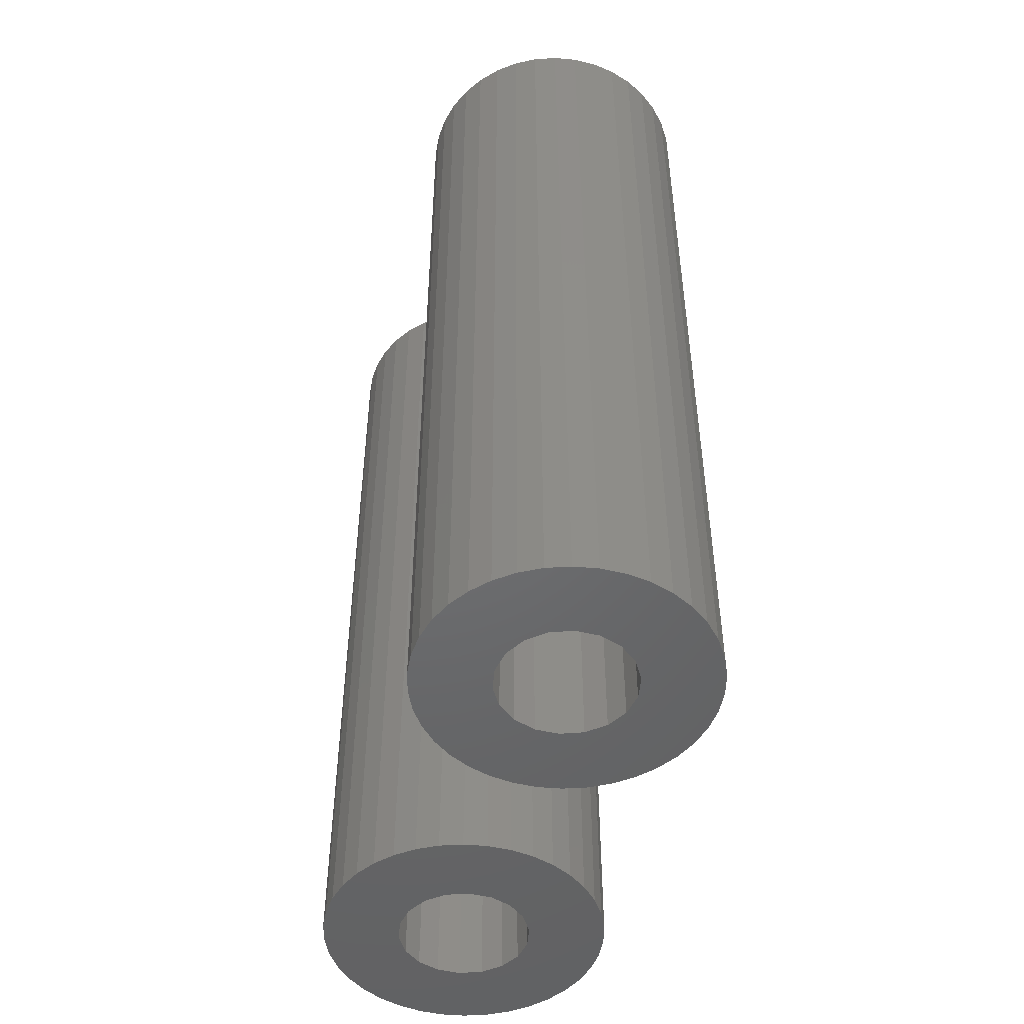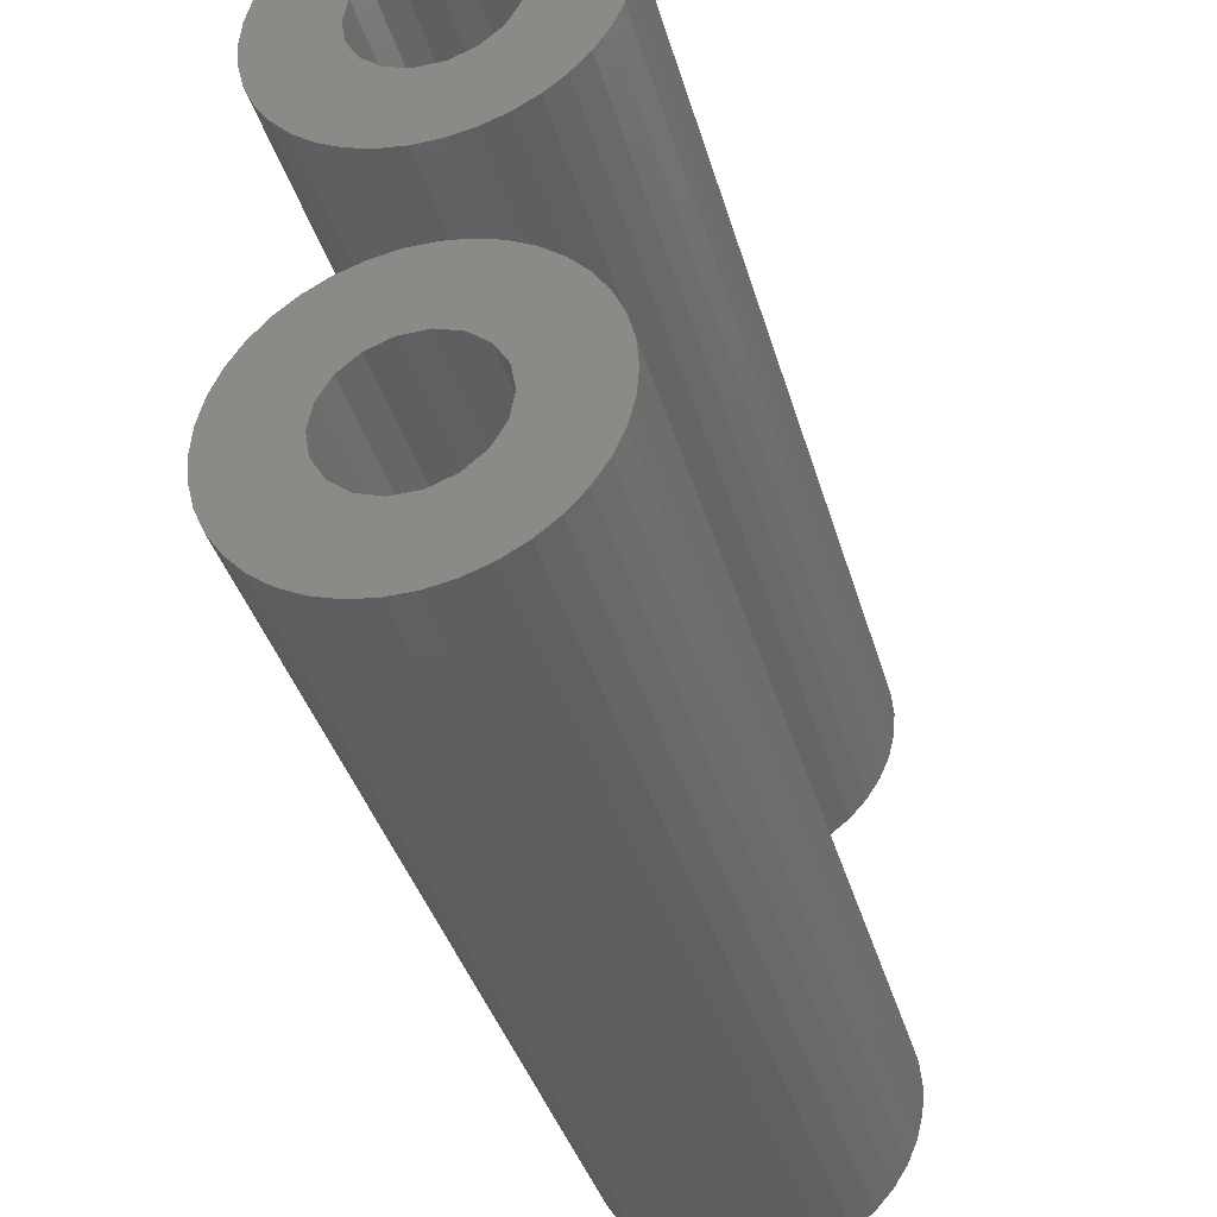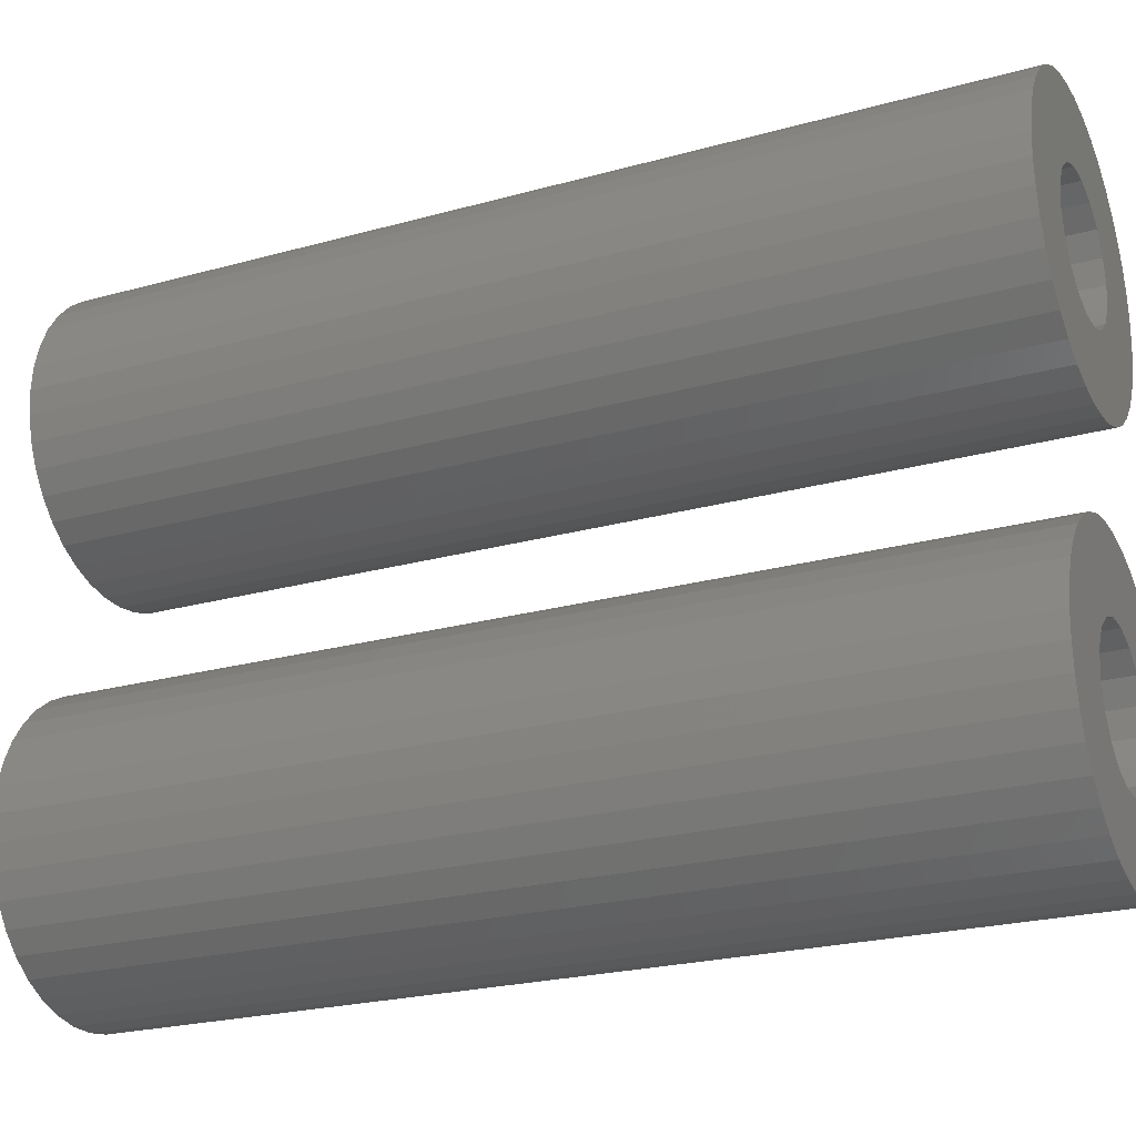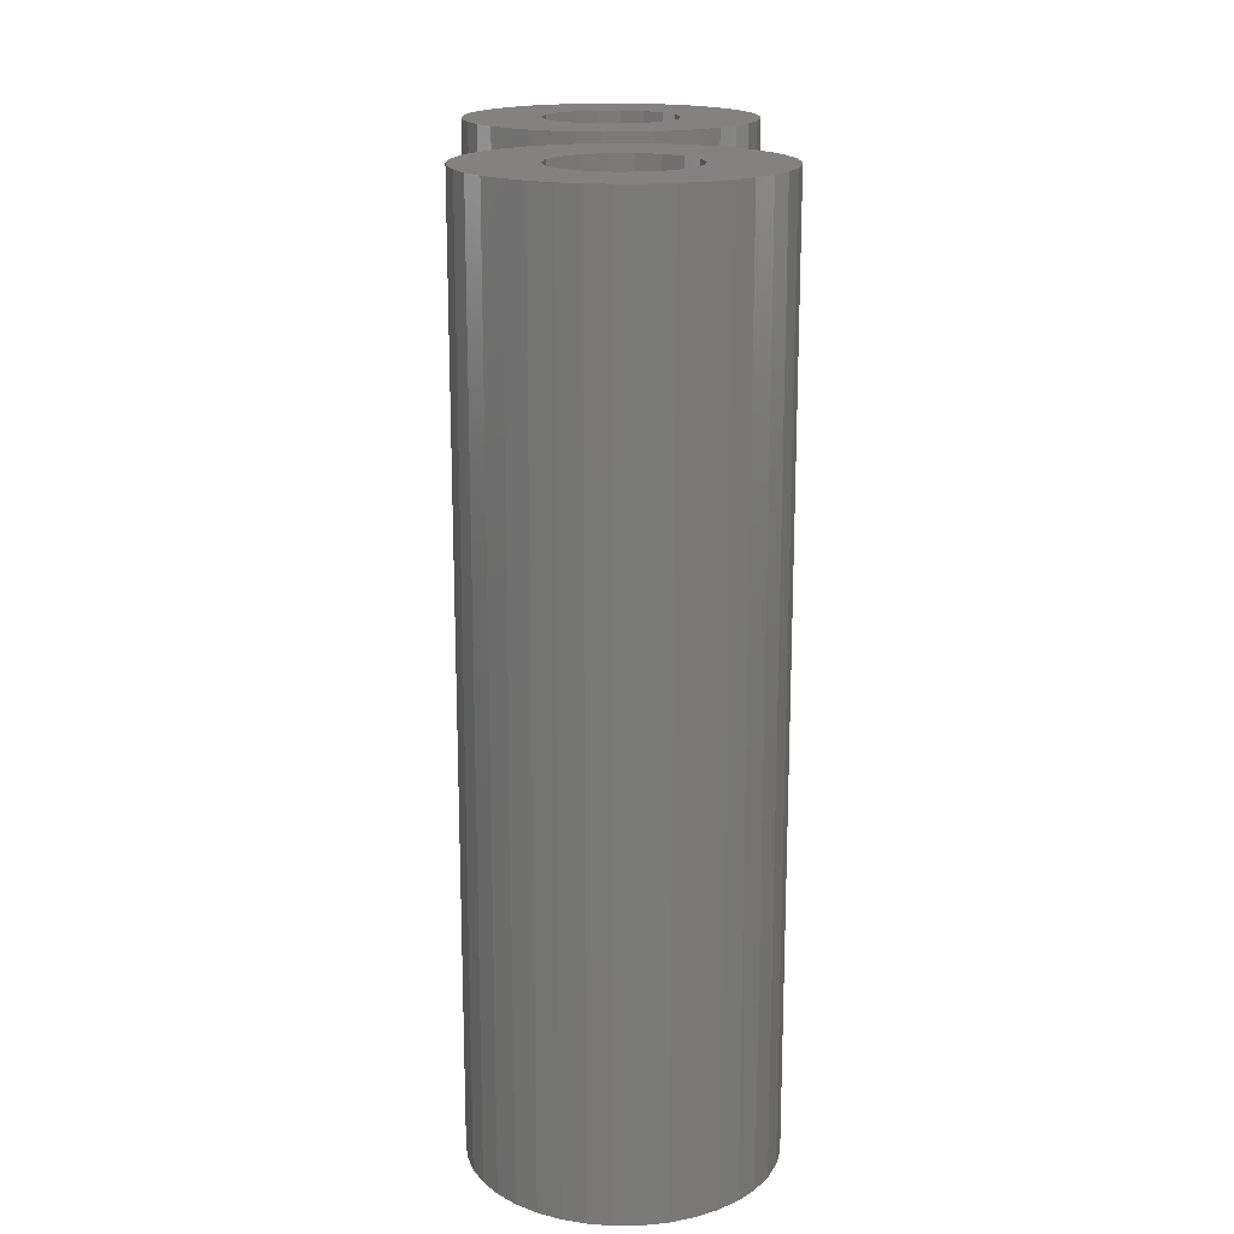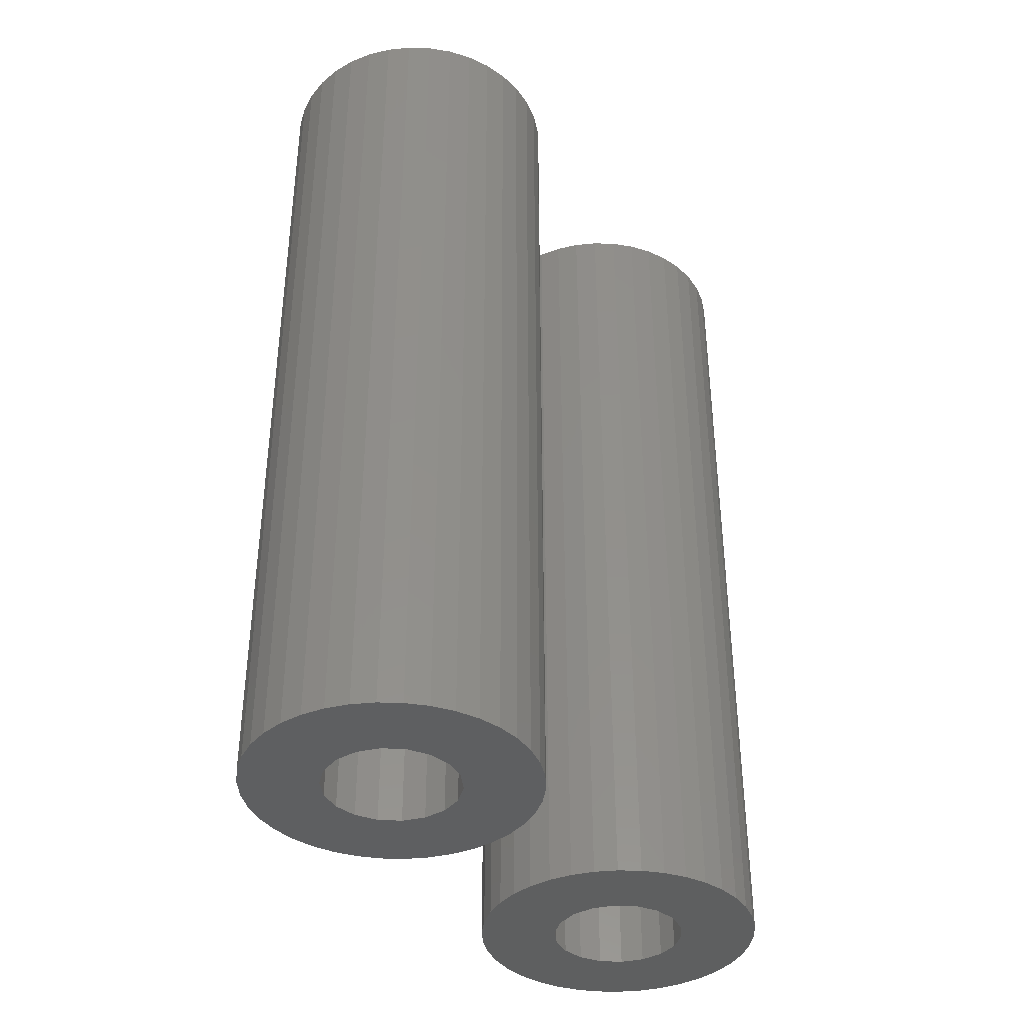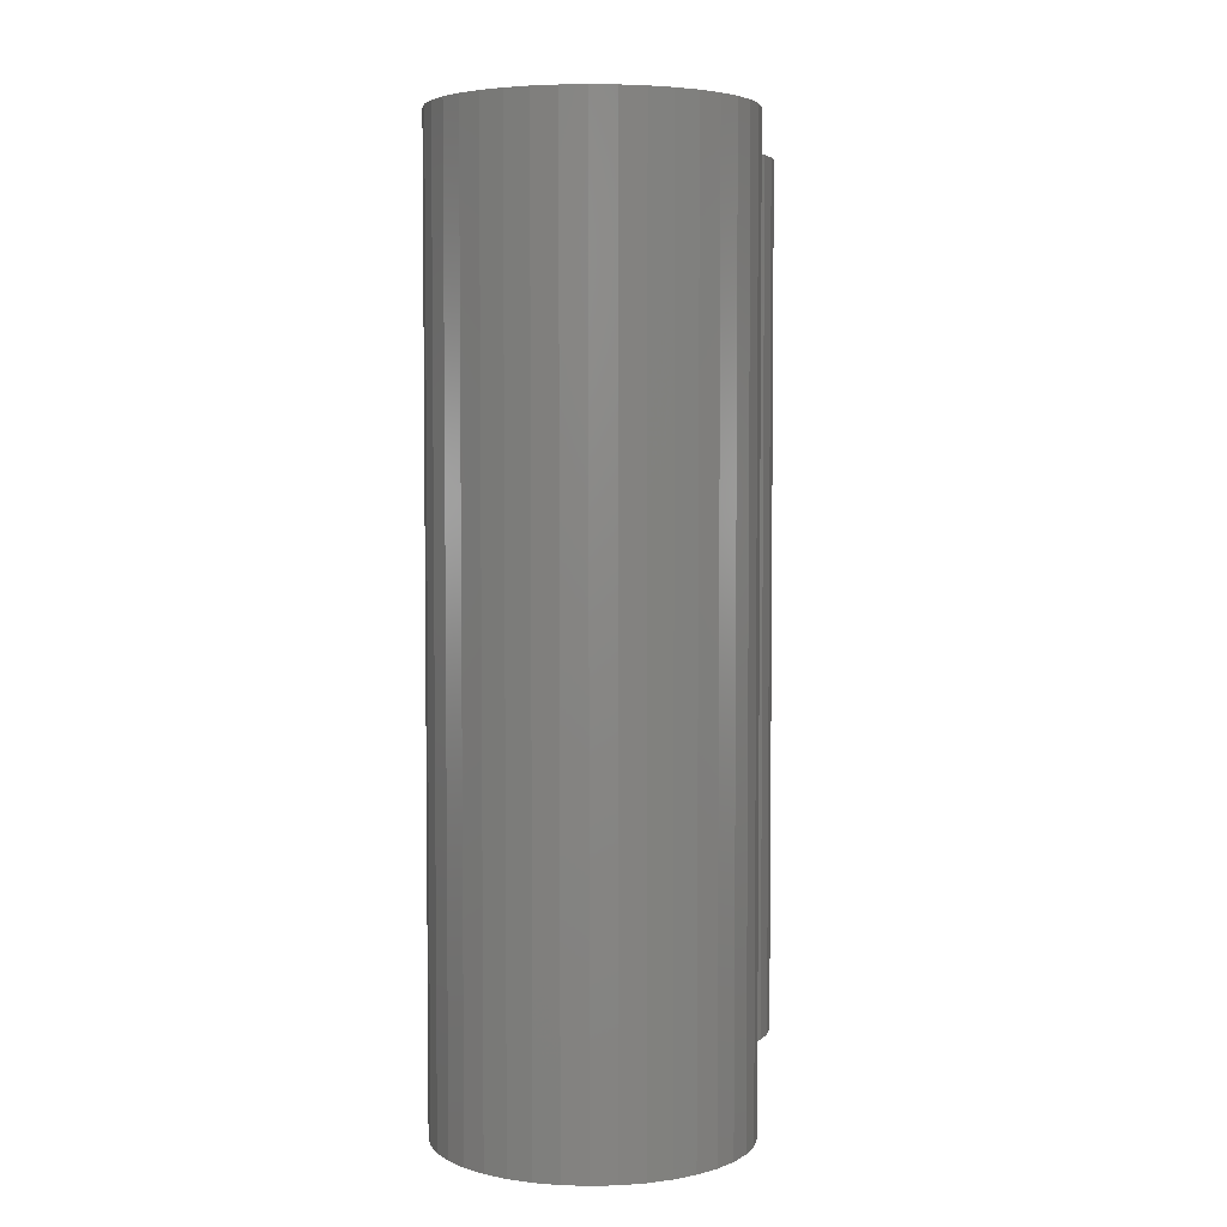
<metadata>
{"format":"stl","ext":"stl","renderer":"f3d","projection":"perspective","resolution":1024,"background":"white","views":[{"elev":-48.6,"azim":-14.9,"up":"+Z"},{"elev":-39.0,"azim":15.7,"up":"+Y"},{"elev":-23.7,"azim":114.9,"up":"+Y"},{"elev":17.3,"azim":178.3,"up":"+Z"},{"elev":-37.9,"azim":35.7,"up":"+Z"},{"elev":4.3,"azim":5.4,"up":"+Z"}]}
</metadata>
<code>
# stl→obj: 224 verts, 448 faces
v -49 -25 32.5
v -49.04 -24.51 14
v -49.04 -24.51 32.5
v -49 -25 14
v -55 -25 14
v -54.96 -24.51 32.5
v -54.96 -24.51 14
v -55 -25 32.5
v -51.75 -22.01 14
v -52.25 -22.01 32.5
v -51.75 -22.01 32.5
v -52.25 -22.01 14
v -52.25 -27.99 14
v -51.75 -27.99 32.5
v -52.25 -27.99 32.5
v -51.75 -27.99 14
v -49.97 -22.79 14
v -50.36 -22.49 32.5
v -49.97 -22.79 32.5
v -50.36 -22.49 14
v -54.37 -23.16 14
v -54.03 -22.79 32.5
v -54.03 -22.79 14
v -54.37 -23.16 32.5
v -53.21 -22.25 14
v -53.64 -22.49 32.5
v -53.21 -22.25 32.5
v -53.64 -22.49 14
v -49.63 -26.84 32.5
v -49.36 -26.43 14
v -49.36 -26.43 32.5
v -49.63 -26.84 14
v -49.16 -24.03 32.5
v -49.36 -23.57 14
v -49.36 -23.57 32.5
v -49.16 -24.03 14
v -49.63 -23.16 14
v -49.63 -23.16 32.5
v -50.79 -22.25 14
v -51.26 -22.09 32.5
v -50.79 -22.25 32.5
v -51.26 -22.09 14
v -54.84 -24.03 14
v -54.64 -23.57 32.5
v -54.64 -23.57 14
v -54.84 -24.03 32.5
v -50.6 -25 32.5
v -50.68 -24.52 32.5
v -49.04 -25.49 32.5
v -50.68 -25.48 32.5
v -50.93 -24.1 32.5
v -49.16 -25.97 32.5
v -51.3 -23.79 32.5
v -50.93 -25.9 32.5
v -51.76 -23.62 32.5
v -52.24 -23.62 32.5
v -52.74 -22.09 32.5
v -52.7 -23.79 32.5
v -53.07 -24.1 32.5
v -49.97 -27.21 32.5
v -51.3 -26.21 32.5
v -50.36 -27.51 32.5
v -50.79 -27.75 32.5
v -51.76 -26.38 32.5
v -51.26 -27.91 32.5
v -52.24 -26.38 32.5
v -53.21 -27.75 32.5
v -52.7 -26.21 32.5
v -52.74 -27.91 32.5
v -54.03 -27.21 32.5
v -53.07 -25.9 32.5
v -54.64 -26.43 32.5
v -53.32 -25.48 32.5
v -54.96 -25.49 32.5
v -53.4 -25 32.5
v -53.64 -27.51 32.5
v -53.32 -24.52 32.5
v -54.37 -26.84 32.5
v -54.84 -25.97 32.5
v -52.74 -22.09 14
v -49.04 -25.49 14
v -50.6 -25 14
v -50.68 -25.48 14
v -49.16 -25.97 14
v -50.68 -24.52 14
v -50.93 -25.9 14
v -49.97 -27.21 14
v -51.3 -26.21 14
v -50.36 -27.51 14
v -50.93 -24.1 14
v -50.79 -27.75 14
v -51.76 -26.38 14
v -51.26 -27.91 14
v -52.24 -26.38 14
v -52.74 -27.91 14
v -53.21 -27.75 14
v -52.7 -26.21 14
v -53.64 -27.51 14
v -54.03 -27.21 14
v -53.07 -25.9 14
v -54.37 -26.84 14
v -51.3 -23.79 14
v -51.76 -23.62 14
v -52.24 -23.62 14
v -52.7 -23.79 14
v -53.07 -24.1 14
v -53.32 -24.52 14
v -53.4 -25 14
v -54.64 -26.43 14
v -53.32 -25.48 14
v -54.84 -25.97 14
v -54.96 -25.49 14
v -49 -17 32.5
v -49.04 -16.51 14
v -49.04 -16.51 32.5
v -49 -17 14
v -55 -17 14
v -54.96 -16.51 32.5
v -54.96 -16.51 14
v -55 -17 32.5
v -51.75 -14.01 14
v -52.25 -14.01 32.5
v -51.75 -14.01 32.5
v -52.25 -14.01 14
v -52.25 -19.99 14
v -51.75 -19.99 32.5
v -52.25 -19.99 32.5
v -51.75 -19.99 14
v -49.97 -14.79 14
v -50.36 -14.49 32.5
v -49.97 -14.79 32.5
v -50.36 -14.49 14
v -54.37 -15.16 14
v -54.03 -14.79 32.5
v -54.03 -14.79 14
v -54.37 -15.16 32.5
v -53.21 -14.25 14
v -53.64 -14.49 32.5
v -53.21 -14.25 32.5
v -53.64 -14.49 14
v -49.63 -18.84 32.5
v -49.36 -18.43 14
v -49.36 -18.43 32.5
v -49.63 -18.84 14
v -49.16 -16.03 32.5
v -49.36 -15.57 14
v -49.36 -15.57 32.5
v -49.16 -16.03 14
v -49.63 -15.16 14
v -49.63 -15.16 32.5
v -50.79 -14.25 14
v -51.26 -14.09 32.5
v -50.79 -14.25 32.5
v -51.26 -14.09 14
v -54.84 -16.03 14
v -54.64 -15.57 32.5
v -54.64 -15.57 14
v -54.84 -16.03 32.5
v -50.6 -17 32.5
v -50.68 -16.52 32.5
v -49.04 -17.49 32.5
v -50.68 -17.48 32.5
v -50.93 -16.1 32.5
v -49.16 -17.97 32.5
v -51.3 -15.79 32.5
v -50.93 -17.9 32.5
v -51.76 -15.62 32.5
v -52.24 -15.62 32.5
v -52.74 -14.09 32.5
v -52.7 -15.79 32.5
v -53.07 -16.1 32.5
v -49.97 -19.21 32.5
v -51.3 -18.21 32.5
v -50.36 -19.51 32.5
v -50.79 -19.75 32.5
v -51.76 -18.38 32.5
v -51.26 -19.91 32.5
v -52.24 -18.38 32.5
v -53.21 -19.75 32.5
v -52.7 -18.21 32.5
v -52.74 -19.91 32.5
v -54.03 -19.21 32.5
v -53.07 -17.9 32.5
v -54.64 -18.43 32.5
v -53.32 -17.48 32.5
v -54.96 -17.49 32.5
v -53.4 -17 32.5
v -53.64 -19.51 32.5
v -53.32 -16.52 32.5
v -54.37 -18.84 32.5
v -54.84 -17.97 32.5
v -52.74 -14.09 14
v -49.04 -17.49 14
v -50.6 -17 14
v -50.68 -17.48 14
v -49.16 -17.97 14
v -50.68 -16.52 14
v -50.93 -17.9 14
v -49.97 -19.21 14
v -51.3 -18.21 14
v -50.36 -19.51 14
v -50.93 -16.1 14
v -50.79 -19.75 14
v -51.76 -18.38 14
v -51.26 -19.91 14
v -52.24 -18.38 14
v -52.74 -19.91 14
v -53.21 -19.75 14
v -52.7 -18.21 14
v -53.64 -19.51 14
v -54.03 -19.21 14
v -53.07 -17.9 14
v -54.37 -18.84 14
v -51.3 -15.79 14
v -51.76 -15.62 14
v -52.24 -15.62 14
v -52.7 -15.79 14
v -53.07 -16.1 14
v -53.32 -16.52 14
v -53.4 -17 14
v -54.64 -18.43 14
v -53.32 -17.48 14
v -54.84 -17.97 14
v -54.96 -17.49 14
f 1 2 3
f 2 1 4
f 5 6 7
f 6 5 8
f 9 10 11
f 10 9 12
f 13 14 15
f 14 13 16
f 17 18 19
f 18 17 20
f 21 22 23
f 22 21 24
f 25 26 27
f 26 25 28
f 29 30 31
f 30 29 32
f 33 34 35
f 34 33 36
f 3 36 33
f 36 3 2
f 35 37 38
f 37 35 34
f 39 40 41
f 40 39 42
f 42 11 40
f 11 42 9
f 20 41 18
f 41 20 39
f 43 44 45
f 44 43 46
f 45 24 21
f 24 45 44
f 7 46 43
f 46 7 6
f 47 1 3
f 48 3 33
f 1 47 49
f 48 33 35
f 50 49 47
f 51 35 38
f 49 50 52
f 51 38 19
f 52 50 31
f 53 19 18
f 54 31 50
f 31 54 29
f 3 48 47
f 53 18 41
f 35 51 48
f 55 41 40
f 19 53 51
f 55 40 11
f 41 55 53
f 11 56 55
f 10 56 11
f 57 56 10
f 27 56 57
f 56 27 58
f 26 58 27
f 22 58 26
f 58 22 59
f 24 59 22
f 29 54 60
f 61 60 54
f 60 61 62
f 62 61 63
f 64 63 61
f 63 64 65
f 65 64 14
f 66 14 64
f 66 15 14
f 67 66 68
f 66 69 15
f 70 68 71
f 66 67 69
f 72 71 73
f 74 73 75
f 44 59 24
f 68 76 67
f 59 44 77
f 68 70 76
f 46 77 44
f 71 78 70
f 6 77 46
f 71 72 78
f 77 6 75
f 73 79 72
f 8 75 6
f 73 74 79
f 75 8 74
f 28 22 26
f 22 28 23
f 12 57 10
f 57 12 80
f 49 4 1
f 4 49 81
f 82 4 81
f 83 81 84
f 4 82 2
f 83 84 30
f 85 2 82
f 86 30 32
f 2 85 36
f 86 32 87
f 36 85 34
f 88 87 89
f 90 34 85
f 34 90 37
f 81 83 82
f 88 89 91
f 30 86 83
f 92 91 93
f 87 88 86
f 92 93 16
f 91 92 88
f 16 94 92
f 13 94 16
f 95 94 13
f 96 94 95
f 94 96 97
f 98 97 96
f 99 97 98
f 97 99 100
f 101 100 99
f 37 90 17
f 102 17 90
f 17 102 20
f 20 102 39
f 103 39 102
f 39 103 42
f 42 103 9
f 104 9 103
f 104 12 9
f 25 104 105
f 104 80 12
f 23 105 106
f 104 25 80
f 45 106 107
f 7 107 108
f 109 100 101
f 105 28 25
f 100 109 110
f 105 23 28
f 111 110 109
f 106 21 23
f 112 110 111
f 106 45 21
f 110 112 108
f 107 43 45
f 5 108 112
f 107 7 43
f 108 5 7
f 16 65 14
f 65 16 93
f 38 17 19
f 17 38 37
f 52 81 49
f 81 52 84
f 101 72 109
f 72 101 78
f 109 79 111
f 79 109 72
f 89 60 62
f 60 89 87
f 91 62 63
f 62 91 89
f 80 27 57
f 27 80 25
f 31 84 52
f 84 31 30
f 95 15 69
f 15 95 13
f 99 78 101
f 78 99 70
f 111 74 112
f 74 111 79
f 112 8 5
f 8 112 74
f 60 32 29
f 32 60 87
f 93 63 65
f 63 93 91
f 99 76 70
f 76 99 98
f 98 67 76
f 67 98 96
f 96 69 67
f 69 96 95
f 82 48 85
f 48 82 47
f 75 107 77
f 107 75 108
f 104 55 56
f 55 104 103
f 92 66 64
f 66 92 94
f 88 64 61
f 64 88 92
f 102 51 53
f 51 102 90
f 85 51 90
f 51 85 48
f 103 53 55
f 53 103 102
f 106 58 59
f 58 106 105
f 77 106 59
f 106 77 107
f 105 56 58
f 56 105 104
f 83 47 82
f 47 83 50
f 86 61 54
f 61 86 88
f 86 50 83
f 50 86 54
f 97 71 68
f 71 97 100
f 71 110 73
f 110 71 100
f 73 108 75
f 108 73 110
f 94 68 66
f 68 94 97
f 113 114 115
f 114 113 116
f 117 118 119
f 118 117 120
f 121 122 123
f 122 121 124
f 125 126 127
f 126 125 128
f 129 130 131
f 130 129 132
f 133 134 135
f 134 133 136
f 137 138 139
f 138 137 140
f 141 142 143
f 142 141 144
f 145 146 147
f 146 145 148
f 115 148 145
f 148 115 114
f 147 149 150
f 149 147 146
f 151 152 153
f 152 151 154
f 154 123 152
f 123 154 121
f 132 153 130
f 153 132 151
f 155 156 157
f 156 155 158
f 157 136 133
f 136 157 156
f 119 158 155
f 158 119 118
f 159 113 115
f 160 115 145
f 113 159 161
f 160 145 147
f 162 161 159
f 163 147 150
f 161 162 164
f 163 150 131
f 164 162 143
f 165 131 130
f 166 143 162
f 143 166 141
f 115 160 159
f 165 130 153
f 147 163 160
f 167 153 152
f 131 165 163
f 167 152 123
f 153 167 165
f 123 168 167
f 122 168 123
f 169 168 122
f 139 168 169
f 168 139 170
f 138 170 139
f 134 170 138
f 170 134 171
f 136 171 134
f 141 166 172
f 173 172 166
f 172 173 174
f 174 173 175
f 176 175 173
f 175 176 177
f 177 176 126
f 178 126 176
f 178 127 126
f 179 178 180
f 178 181 127
f 182 180 183
f 178 179 181
f 184 183 185
f 186 185 187
f 156 171 136
f 180 188 179
f 171 156 189
f 180 182 188
f 158 189 156
f 183 190 182
f 118 189 158
f 183 184 190
f 189 118 187
f 185 191 184
f 120 187 118
f 185 186 191
f 187 120 186
f 140 134 138
f 134 140 135
f 124 169 122
f 169 124 192
f 161 116 113
f 116 161 193
f 194 116 193
f 195 193 196
f 116 194 114
f 195 196 142
f 197 114 194
f 198 142 144
f 114 197 148
f 198 144 199
f 148 197 146
f 200 199 201
f 202 146 197
f 146 202 149
f 193 195 194
f 200 201 203
f 142 198 195
f 204 203 205
f 199 200 198
f 204 205 128
f 203 204 200
f 128 206 204
f 125 206 128
f 207 206 125
f 208 206 207
f 206 208 209
f 210 209 208
f 211 209 210
f 209 211 212
f 213 212 211
f 149 202 129
f 214 129 202
f 129 214 132
f 132 214 151
f 215 151 214
f 151 215 154
f 154 215 121
f 216 121 215
f 216 124 121
f 137 216 217
f 216 192 124
f 135 217 218
f 216 137 192
f 157 218 219
f 119 219 220
f 221 212 213
f 217 140 137
f 212 221 222
f 217 135 140
f 223 222 221
f 218 133 135
f 224 222 223
f 218 157 133
f 222 224 220
f 219 155 157
f 117 220 224
f 219 119 155
f 220 117 119
f 128 177 126
f 177 128 205
f 150 129 131
f 129 150 149
f 164 193 161
f 193 164 196
f 213 184 221
f 184 213 190
f 221 191 223
f 191 221 184
f 201 172 174
f 172 201 199
f 203 174 175
f 174 203 201
f 192 139 169
f 139 192 137
f 143 196 164
f 196 143 142
f 207 127 181
f 127 207 125
f 211 190 213
f 190 211 182
f 223 186 224
f 186 223 191
f 224 120 117
f 120 224 186
f 172 144 141
f 144 172 199
f 205 175 177
f 175 205 203
f 211 188 182
f 188 211 210
f 210 179 188
f 179 210 208
f 208 181 179
f 181 208 207
f 194 160 197
f 160 194 159
f 187 219 189
f 219 187 220
f 216 167 168
f 167 216 215
f 204 178 176
f 178 204 206
f 200 176 173
f 176 200 204
f 214 163 165
f 163 214 202
f 197 163 202
f 163 197 160
f 215 165 167
f 165 215 214
f 218 170 171
f 170 218 217
f 189 218 171
f 218 189 219
f 217 168 170
f 168 217 216
f 195 159 194
f 159 195 162
f 198 173 166
f 173 198 200
f 198 162 195
f 162 198 166
f 209 183 180
f 183 209 212
f 183 222 185
f 222 183 212
f 185 220 187
f 220 185 222
f 206 180 178
f 180 206 209

</code>
